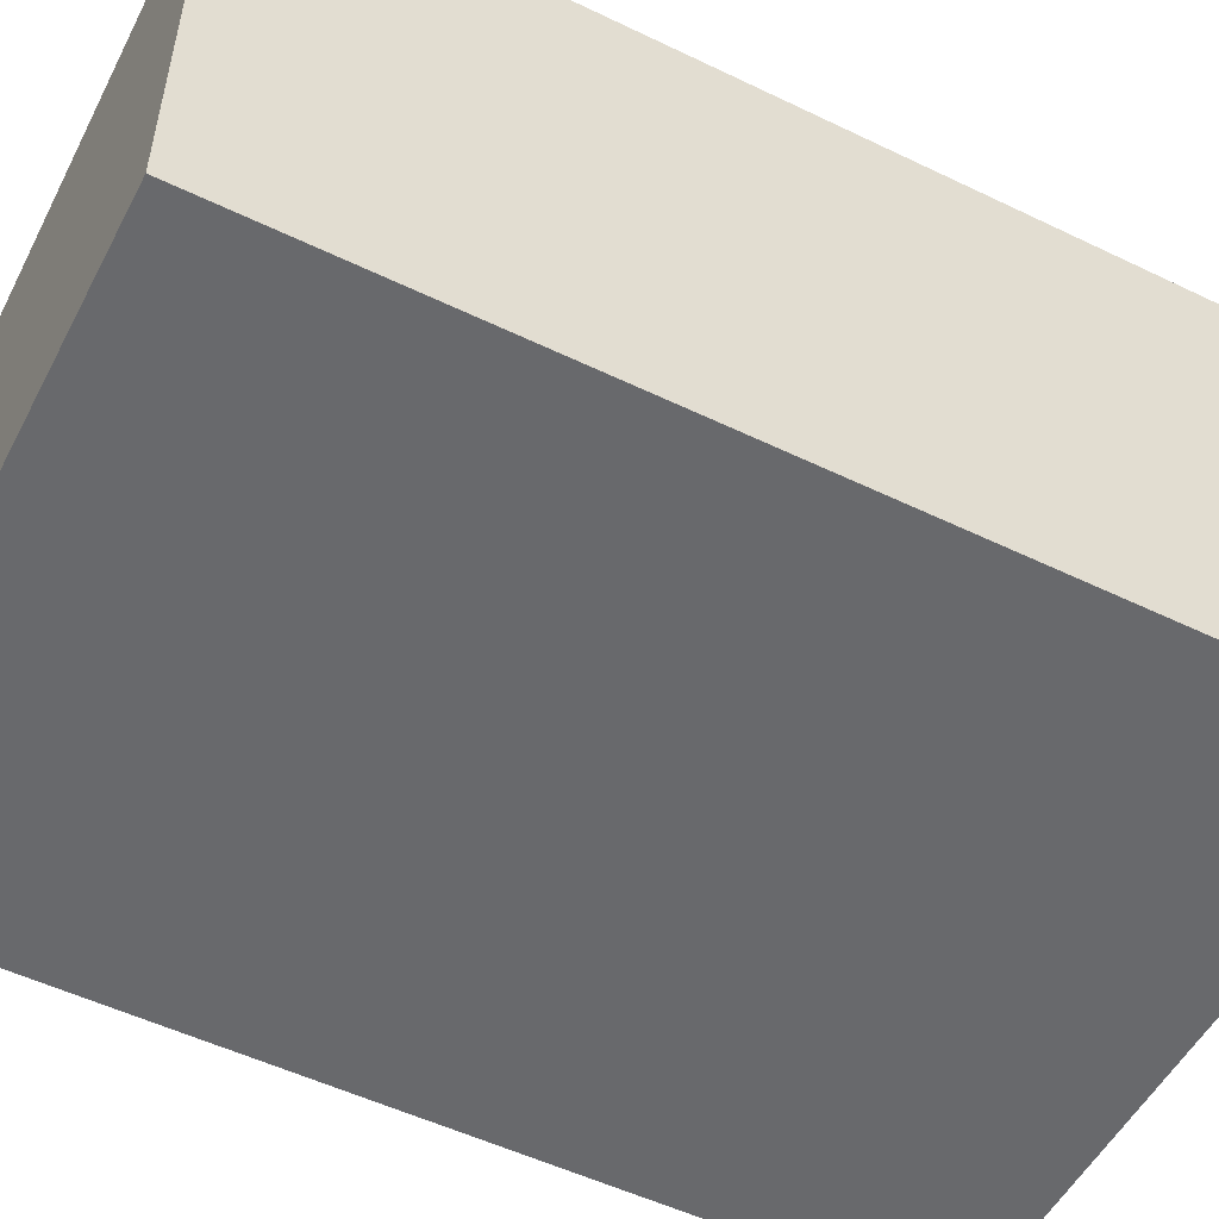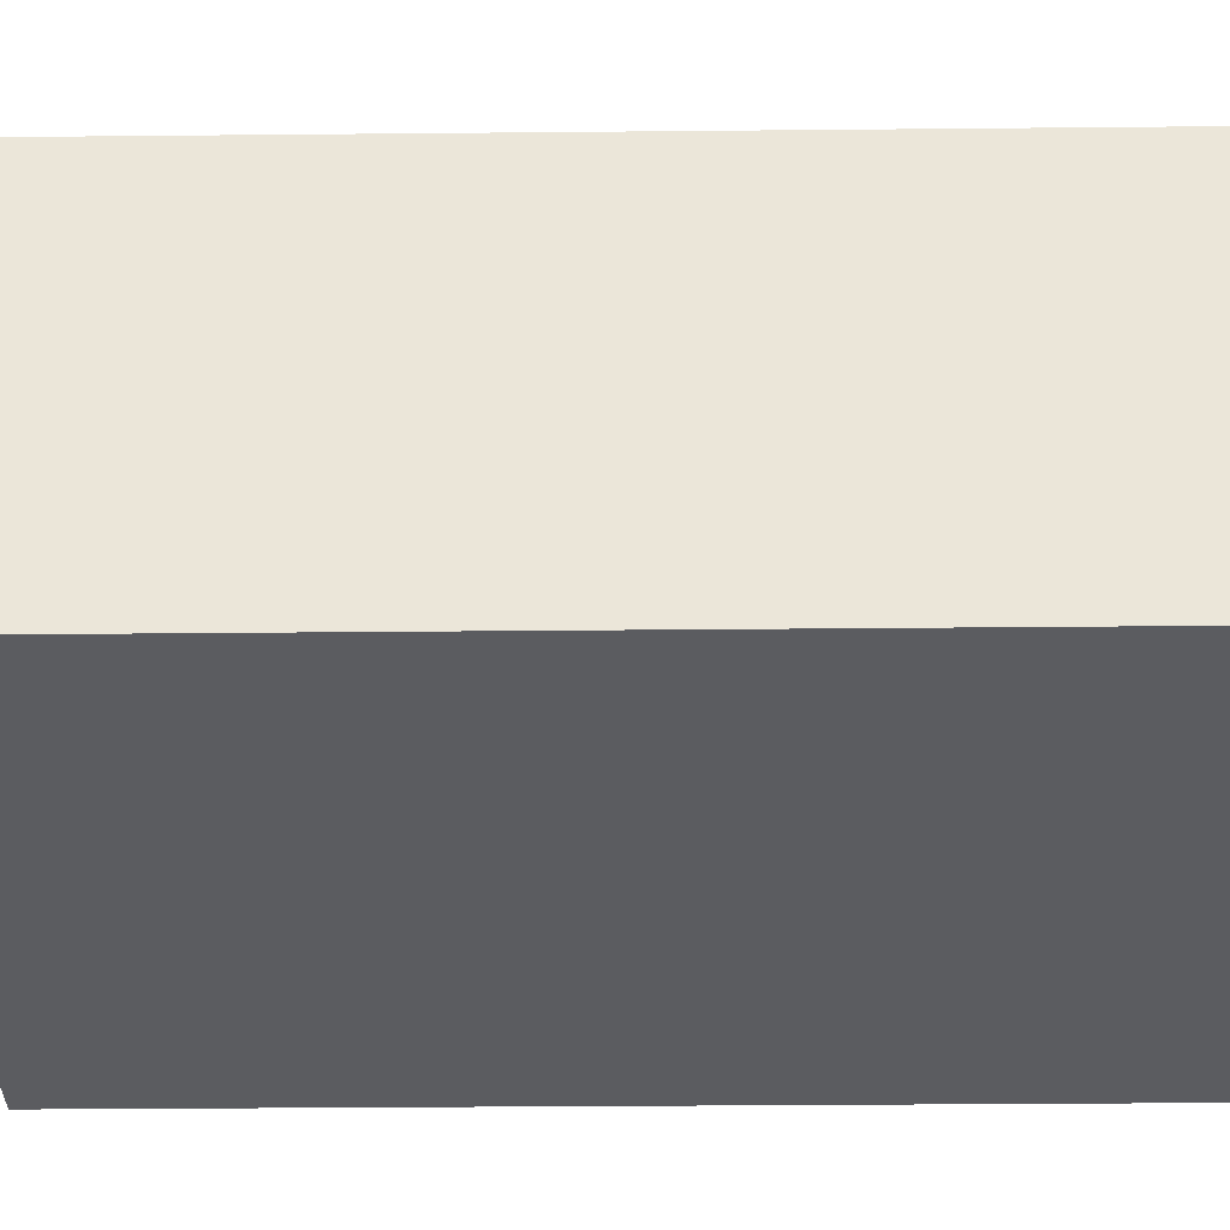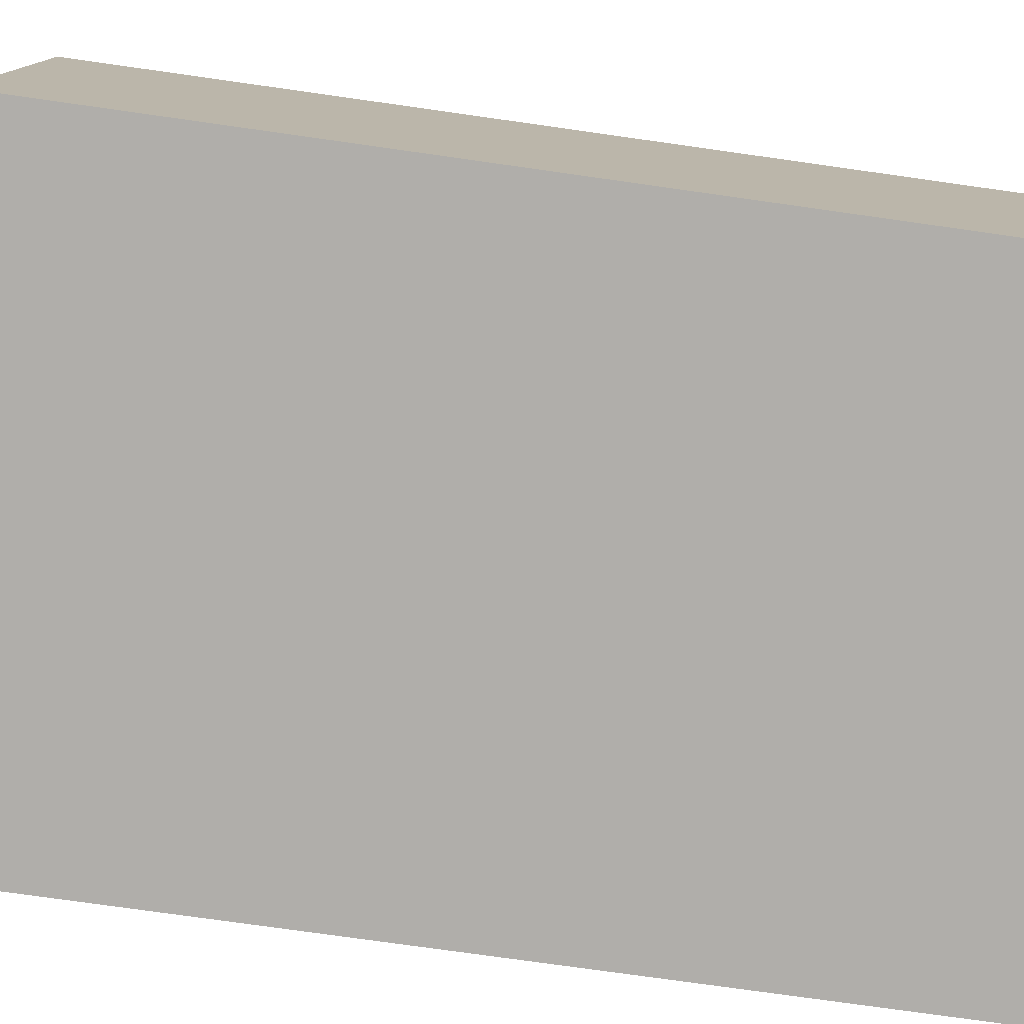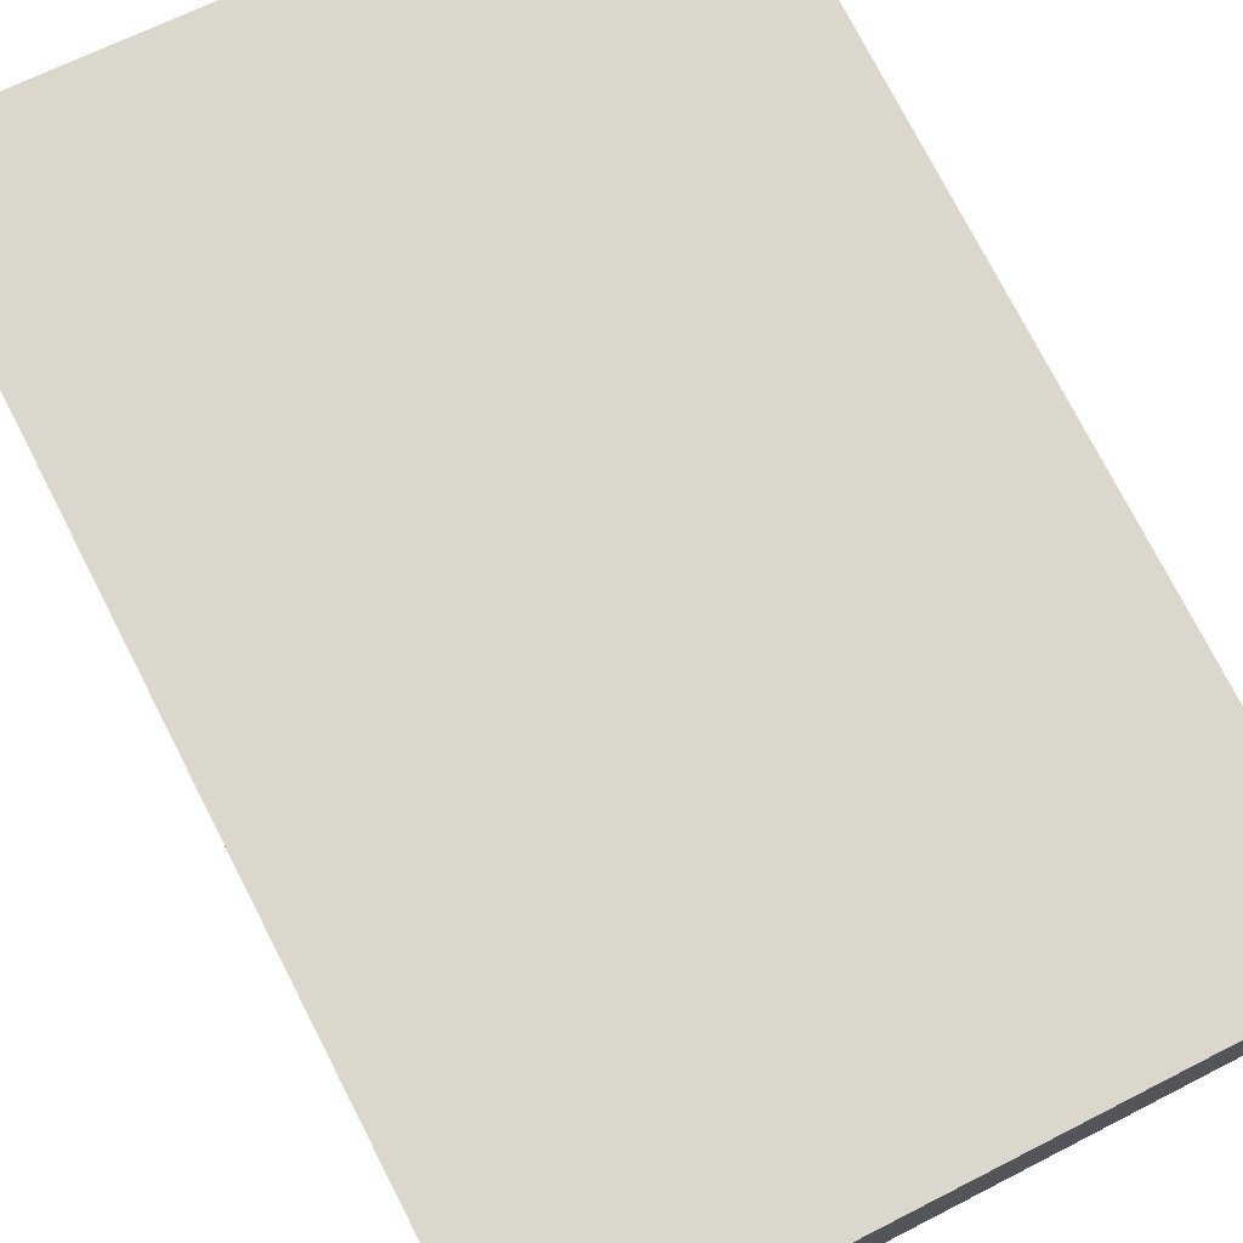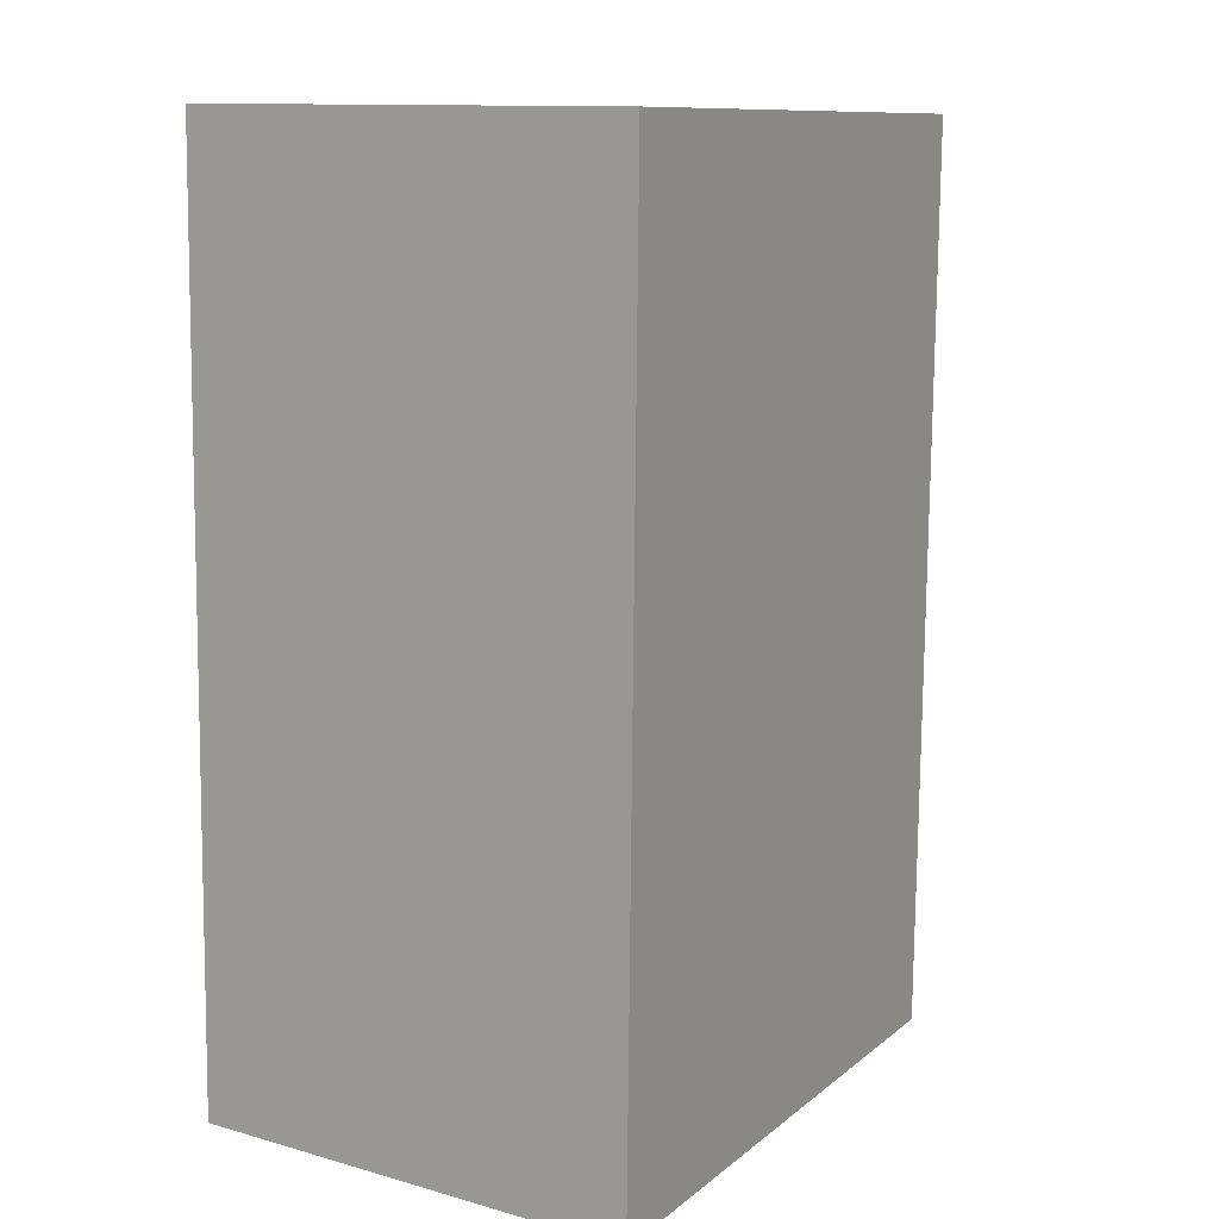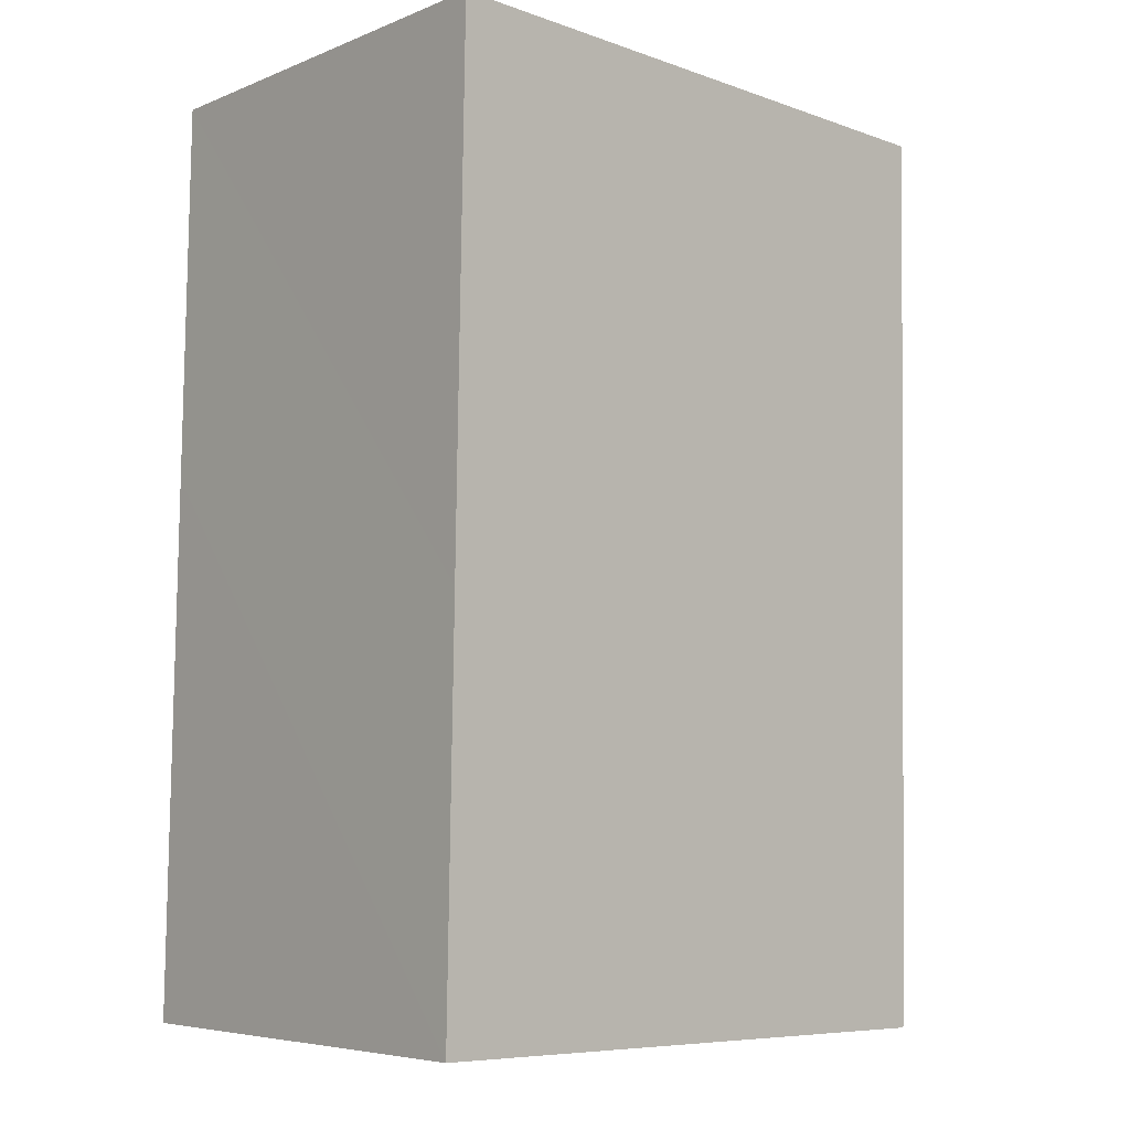
<metadata>
{"format":"obj","ext":"obj","renderer":"f3d","projection":"perspective","resolution":1024,"background":"white","views":[{"elev":-52.7,"azim":61.6,"up":"+Y"},{"elev":-35.1,"azim":-90.3,"up":"+Y"},{"elev":-77.8,"azim":81.0,"up":"+Y"},{"elev":75.9,"azim":151.8,"up":"+Y"},{"elev":11.9,"azim":123.7,"up":"+Z"},{"elev":-5.8,"azim":140.2,"up":"+Z"}]}
</metadata>
<code>
v  0.421 7.542 -17.14
v  11.81 8.584 -9.514
v  11.94 8.584 -16.91
v  11.77 8.584 -6.886
v  0.309 7.531 -17.13
v  0 7.531 4.611e-16
v  0.099 7.54 0.002
v  11.64 8.585 0.239
v  11.64 -1.463e-17 0.239
v  11.77 4.216e-16 -6.886
v  11.81 5.826e-16 -9.514
v  11.94 1.035e-15 -16.91
v  0.421 1.05e-15 -17.14
v  0.309 1.049e-15 -17.13
v  0 0 0
v  0.099 -1.225e-19 0.002
g defaultobject
f 1 2 3
f 2 1 4
f 4 1 5
f 4 5 6
f 4 6 7
f 4 7 8
f 9 4 8
f 4 9 2
f 2 9 10
f 2 10 3
f 3 10 11
f 3 11 12
f 12 1 3
f 1 12 13
f 13 5 1
f 5 13 14
f 14 6 5
f 6 14 15
f 7 9 8
f 9 7 6
f 9 6 16
f 16 6 15
f 11 13 12
f 13 11 10
f 13 10 9
f 13 9 14
f 14 9 16
f 14 16 15

</code>
